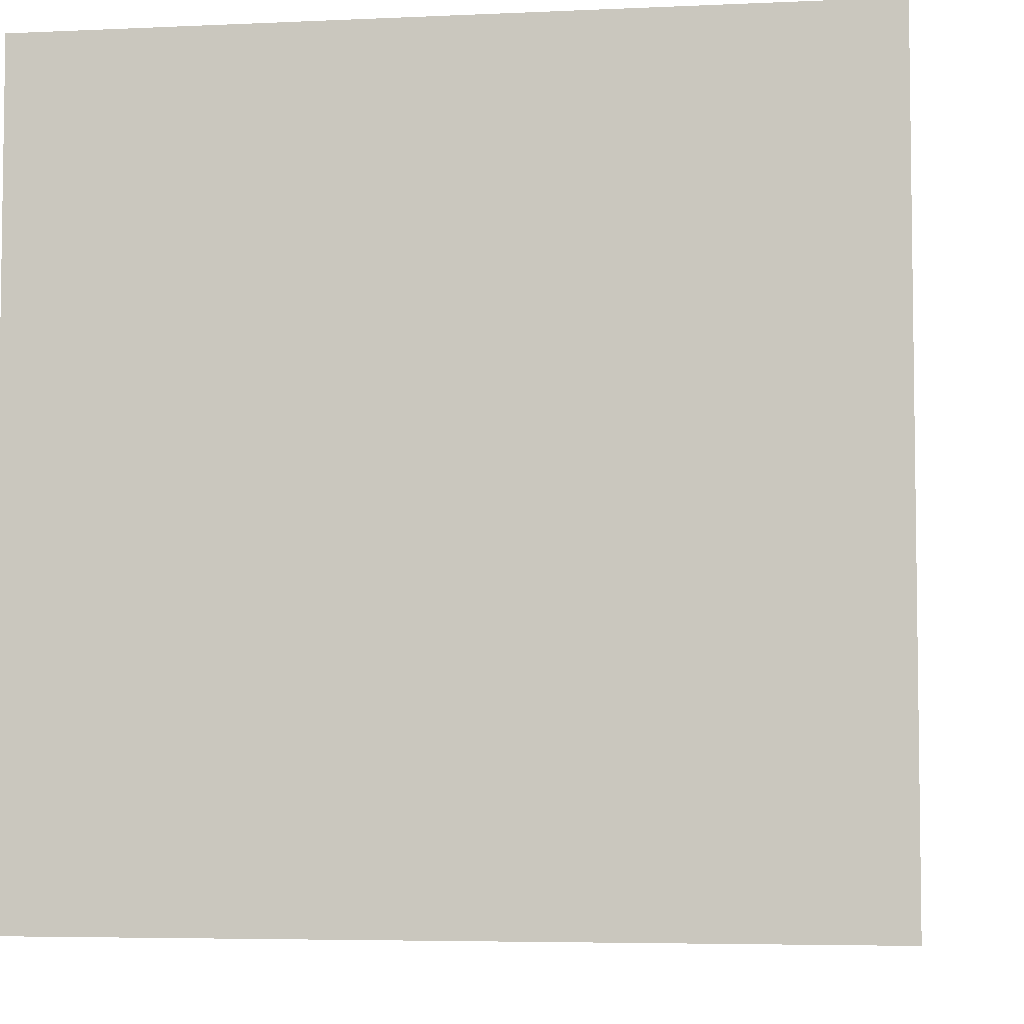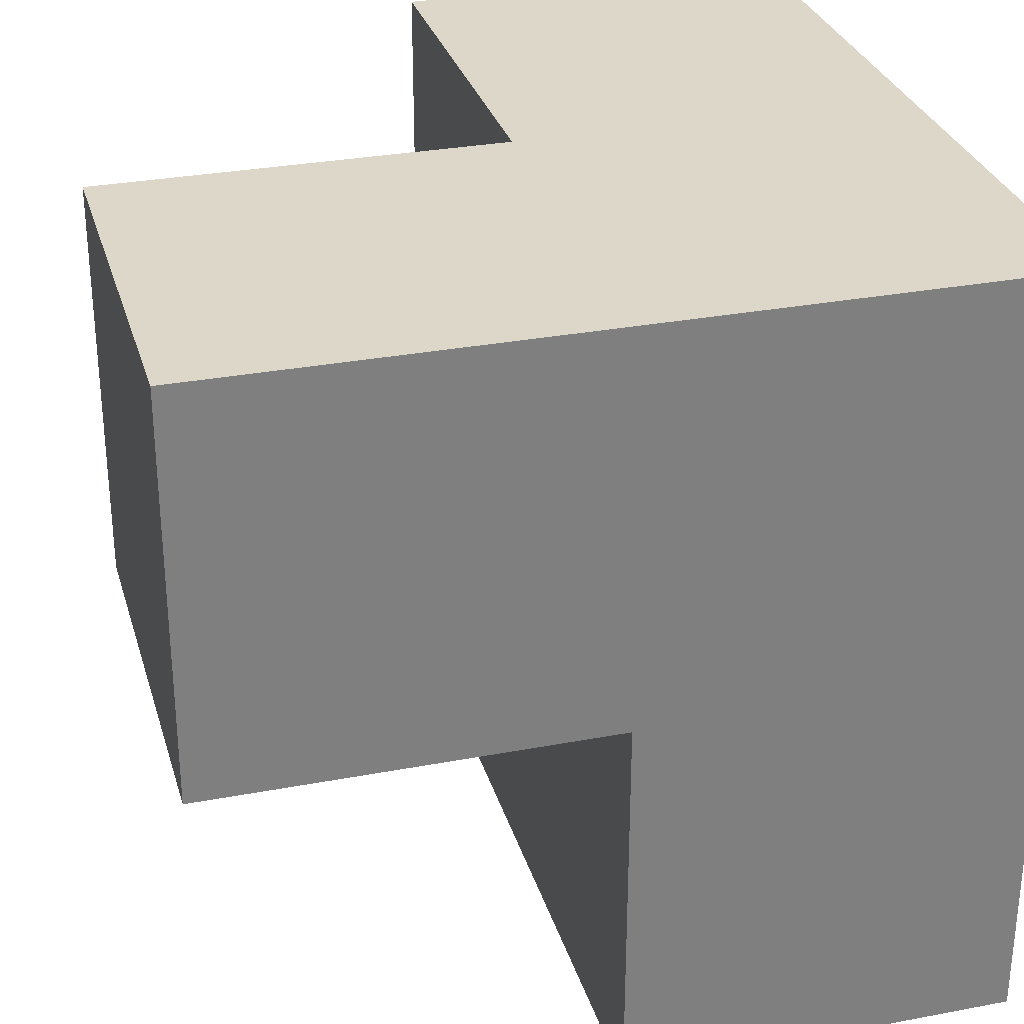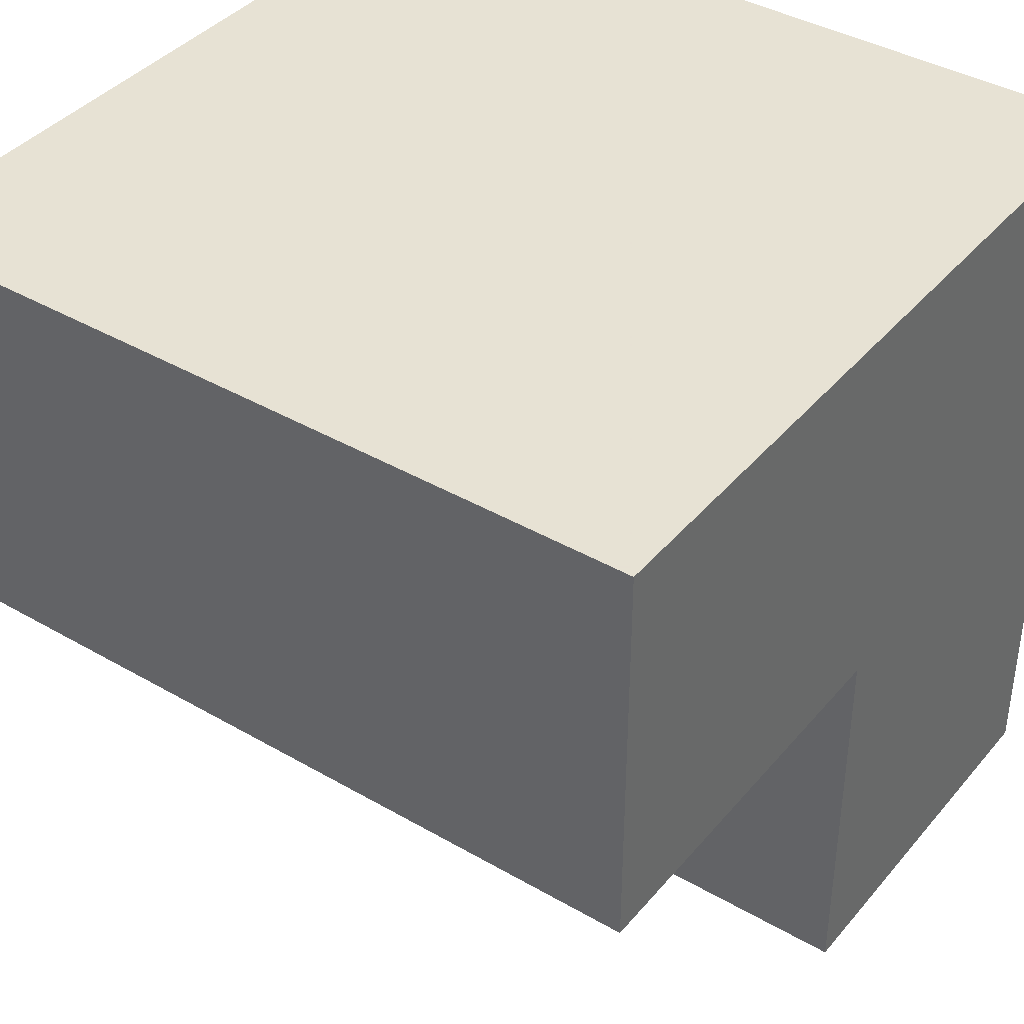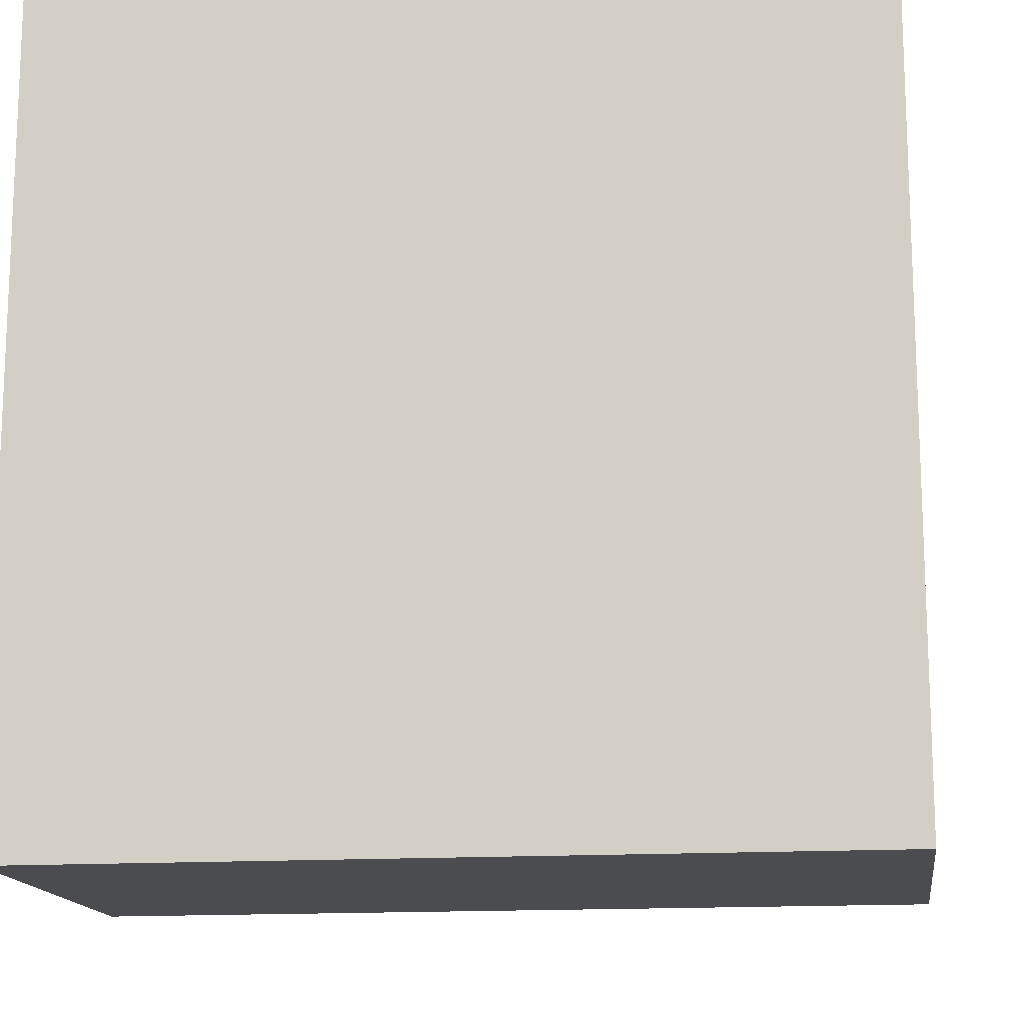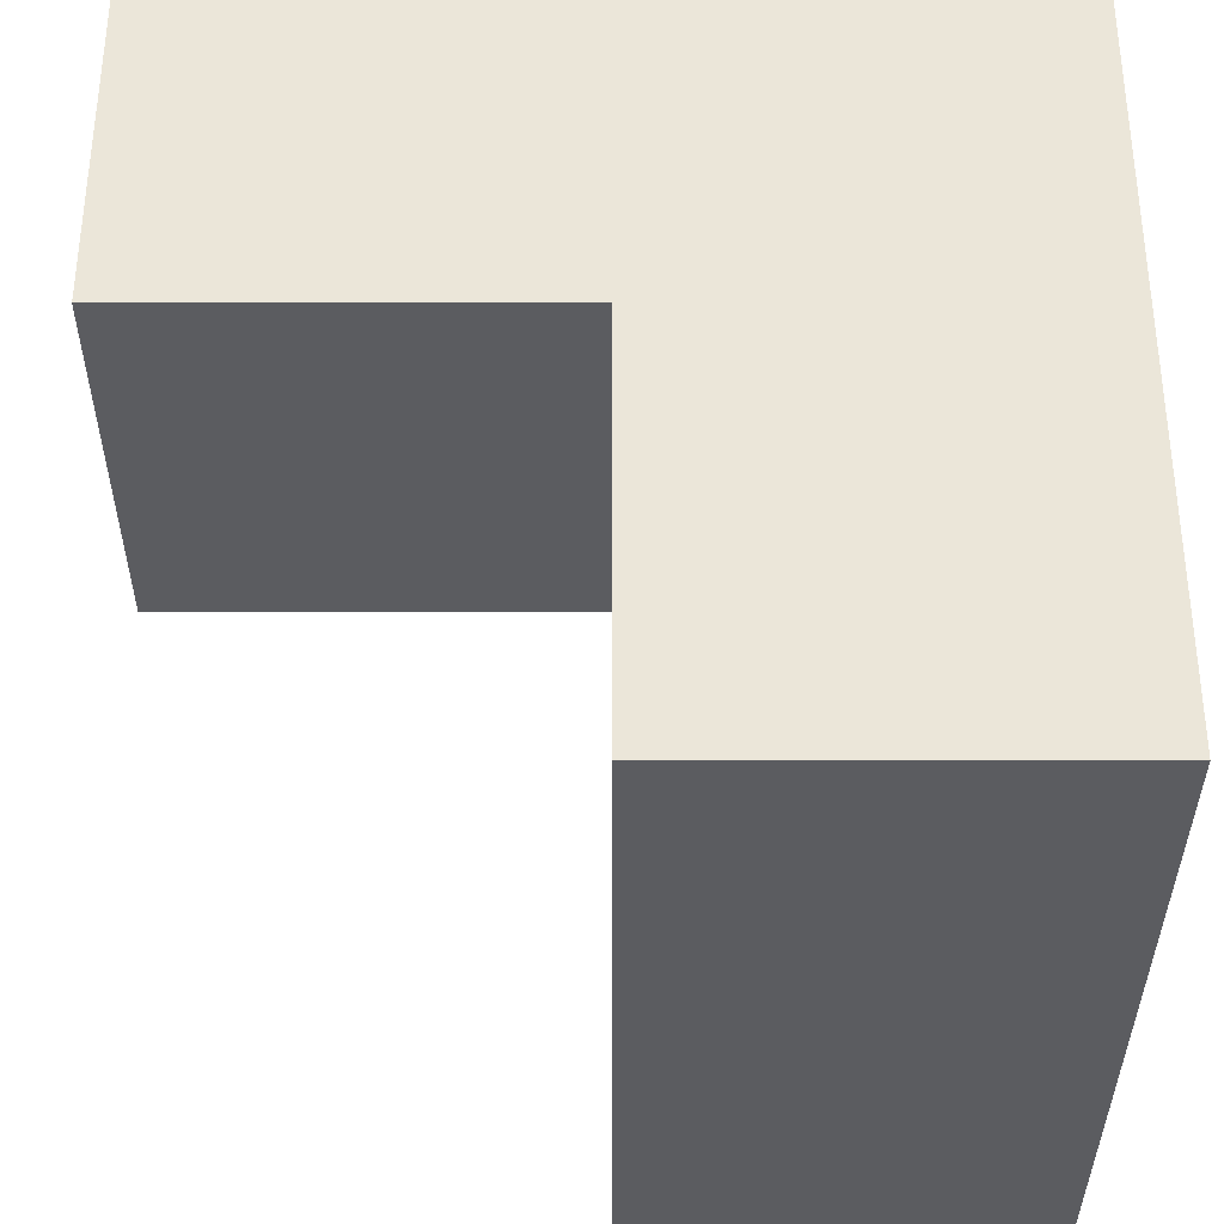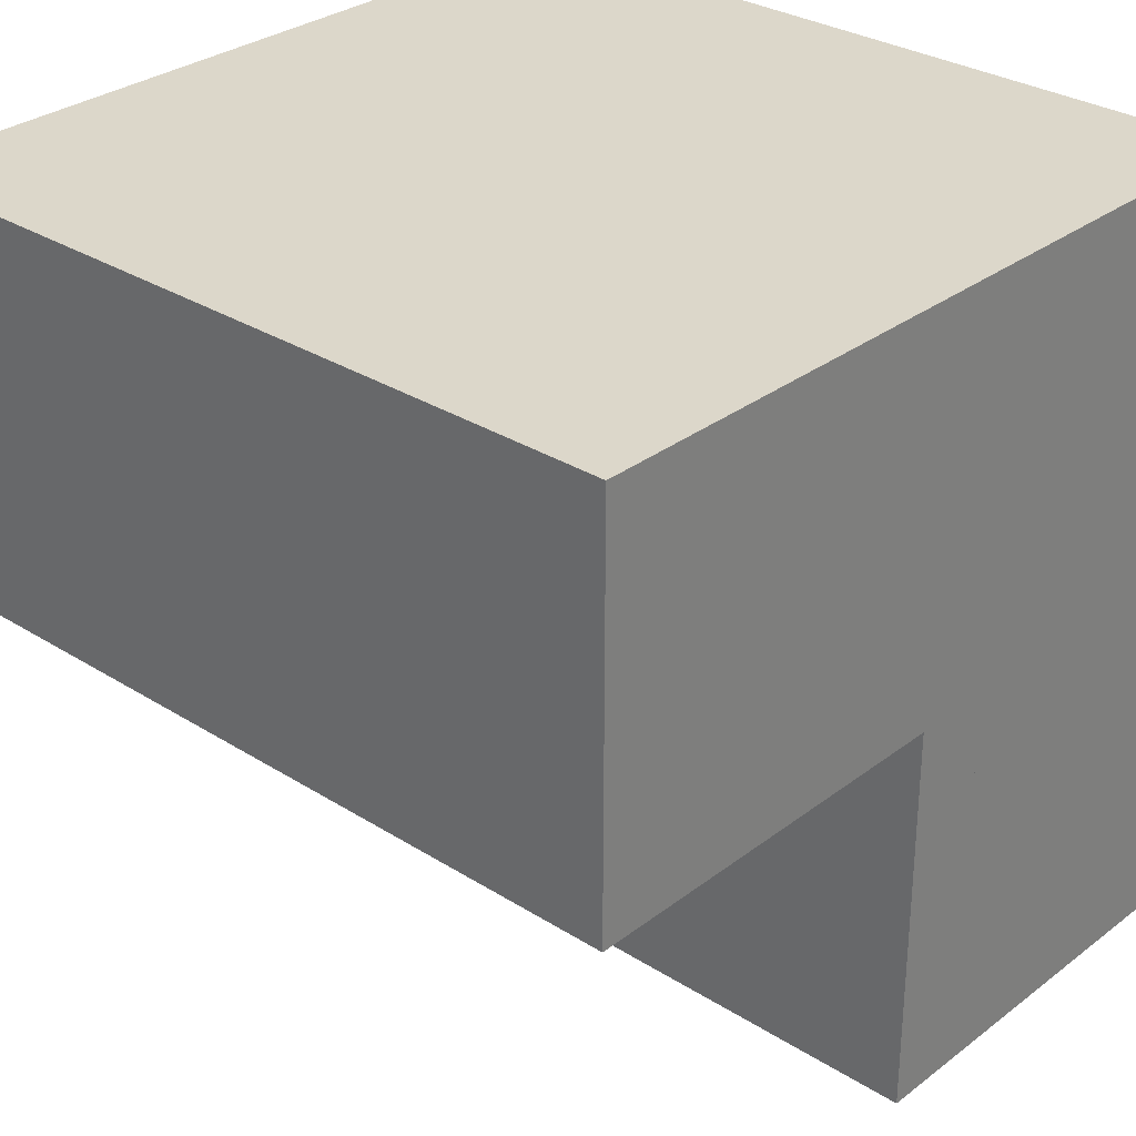
<metadata>
{"format":"obj","ext":"obj","renderer":"f3d","projection":"perspective","resolution":1024,"background":"white","views":[{"elev":-5.1,"azim":-171.7,"up":"+Z"},{"elev":30.3,"azim":74.6,"up":"+Z"},{"elev":39.7,"azim":-54.3,"up":"+Y"},{"elev":-14.8,"azim":-172.2,"up":"+Z"},{"elev":-34.9,"azim":90.0,"up":"+Z"},{"elev":30.4,"azim":-47.6,"up":"+Y"}]}
</metadata>
<code>
o Cube
v 1e-06 1 1
v -0 1 0
v 1 0 1
v 1 1 1
v 1 1 -1e-06
v 1 0 0.5
v -0 0.5 1e-06
v 1 0.5 -1e-06
v 1 0.5 0.5
v 0.5 0 1
v 0.5 0 0.5
v 0.5 0.5 0.5
v 0 0.5 1
v 0.5 0.5 1
v 1 0.5 1
f 11 6 3
f 11 3 10
f 12 9 6
f 12 6 11
f 10 14 12
f 10 12 11
f 3 14 10
f 1 13 14
f 3 6 9
f 5 9 8
f 2 5 8
f 2 8 7
f 13 1 2
f 13 2 7
f 2 1 4
f 2 4 5
f 7 8 15
f 7 15 13
f 1 3 4
f 3 5 4

</code>
